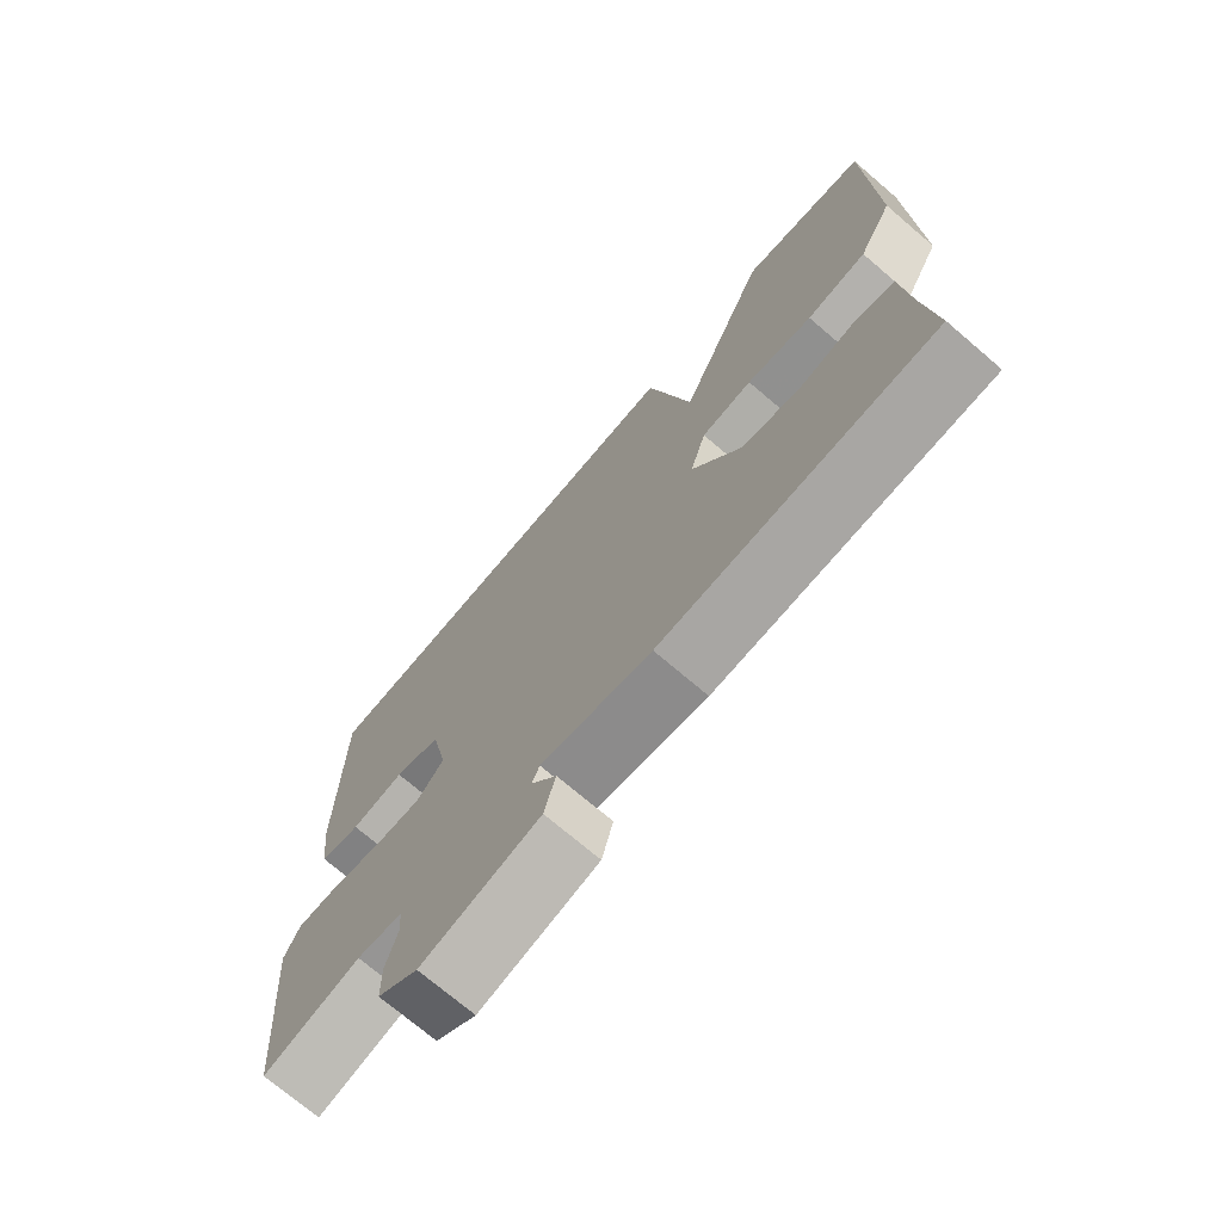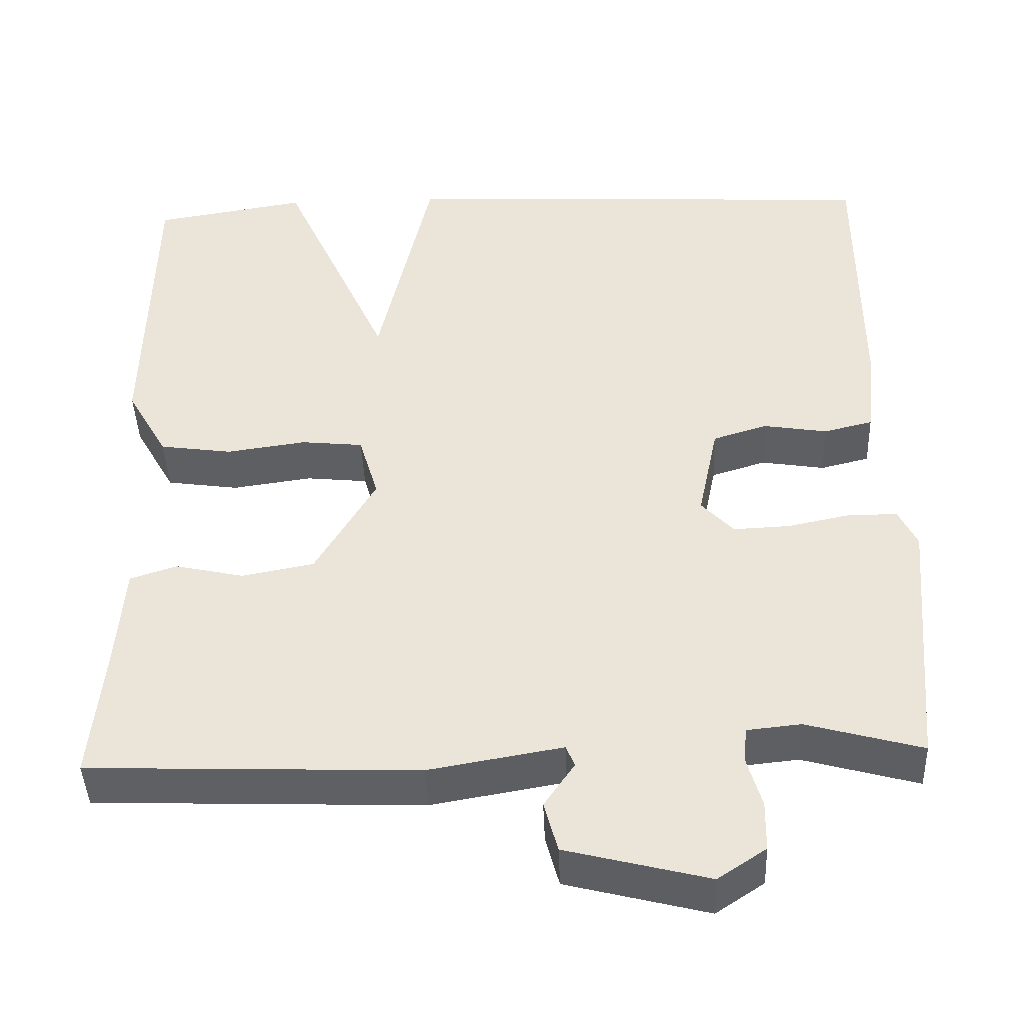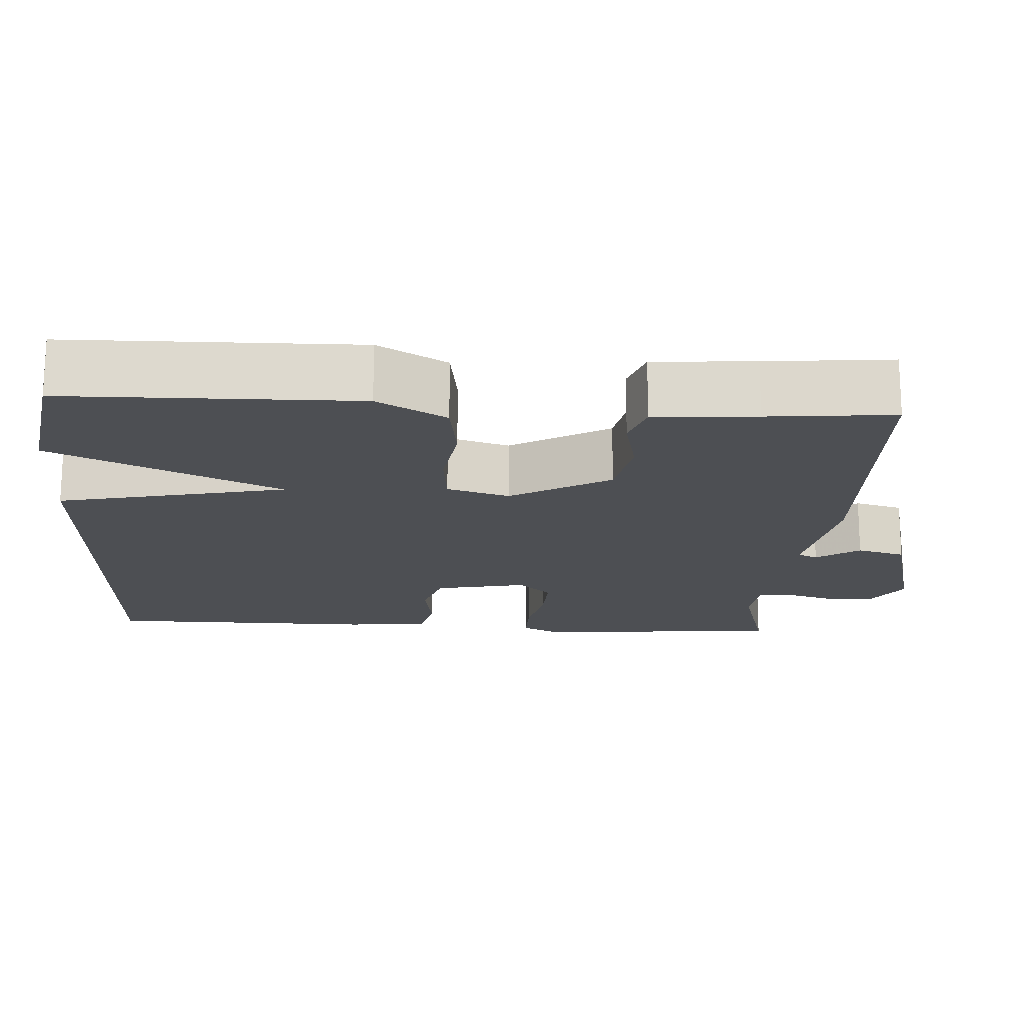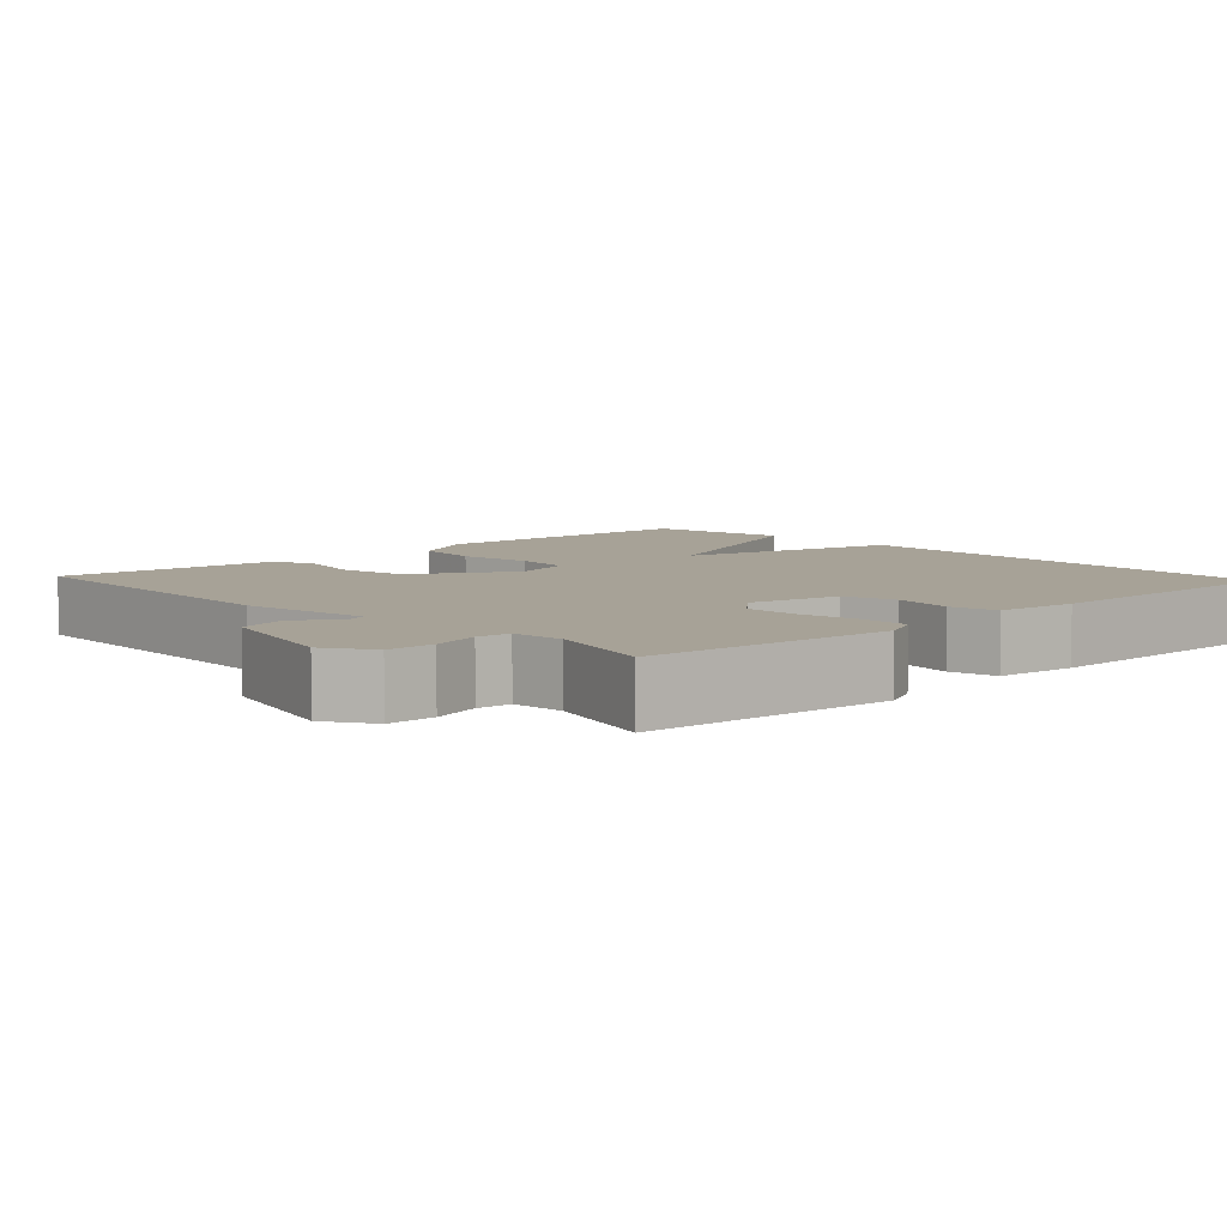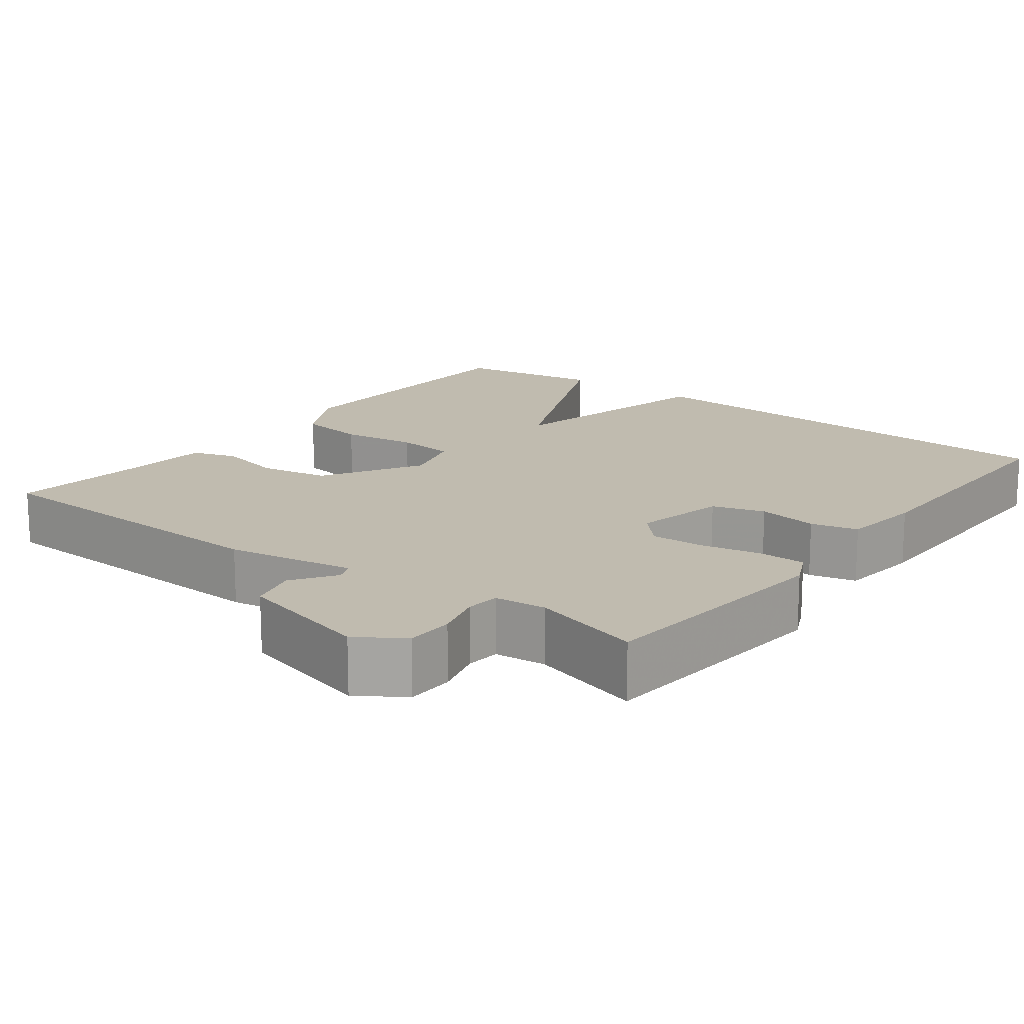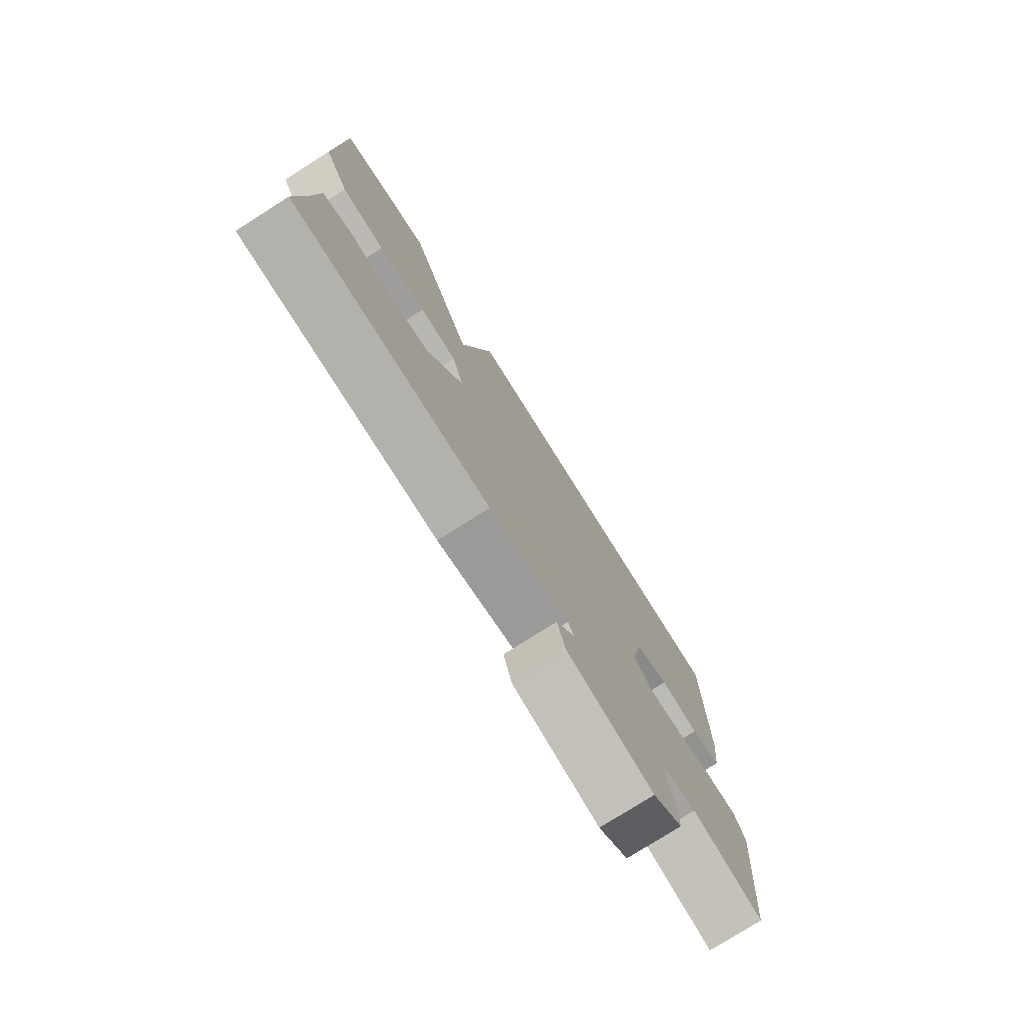
<metadata>
{"format":"obj","ext":"obj","renderer":"f3d","projection":"perspective","resolution":1024,"background":"white","views":[{"elev":-72.6,"azim":49.5,"up":"+Z"},{"elev":-42.8,"azim":-177.8,"up":"+Z"},{"elev":-17.8,"azim":86.4,"up":"+Y"},{"elev":6.6,"azim":-132.9,"up":"+Y"},{"elev":16.2,"azim":-142.5,"up":"+Y"},{"elev":-77.3,"azim":122.4,"up":"+Z"}]}
</metadata>
<code>
v 0.5 0.07 -0.5
v 0.091 0.07 -0.515
v -0.075 0.07 -0.486
v -0.086 0.07 -0.512
v -0.048 0.07 -0.568
v -0.065 0.07 -0.631
v -0.242 0.07 -0.676
v -0.302 0.07 -0.636
v -0.303 0.07 -0.574
v -0.285 0.07 -0.511
v -0.289 0.07 -0.467
v -0.356 0.07 -0.46
v -0.5 0.07 -0.5
v -0.528 0.07 -0.174
v -0.505 0.07 -0.126
v -0.443 0.07 -0.126
v -0.366 0.07 -0.142
v -0.296 0.07 -0.145
v -0.256 0.07 -0.102
v -0.281 0.07 0.018
v -0.349 0.07 0.039
v -0.428 0.07 0.026
v -0.489 0.07 0.041
v -0.501 0.07 0.147
v -0.5 0.07 0.5
v 0.109 0.07 0.531
v 0.175 0.07 0.235
v 0.309 0.07 0.531
v 0.5 0.07 0.5
v 0.507 0.07 0.121
v 0.456 0.07 0.031
v 0.366 0.07 0.018
v 0.267 0.07 0.032
v 0.19 0.07 0.024
v 0.166 0.07 -0.057
v 0.241 0.07 -0.186
v 0.331 0.07 -0.203
v 0.416 0.07 -0.184
v 0.474 0.07 -0.203
v 0.484 0.07 -0.336
v 0.5 0 -0.5
v 0.091 0 -0.515
v -0.075 0 -0.486
v -0.086 0 -0.512
v -0.048 0 -0.568
v -0.065 0 -0.631
v -0.242 0 -0.676
v -0.302 0 -0.636
v -0.303 0 -0.574
v -0.285 0 -0.511
v -0.289 0 -0.467
v -0.356 0 -0.46
v -0.5 0 -0.5
v -0.528 0 -0.174
v -0.505 0 -0.126
v -0.443 0 -0.126
v -0.366 0 -0.142
v -0.296 0 -0.145
v -0.256 0 -0.102
v -0.281 0 0.018
v -0.349 0 0.039
v -0.428 0 0.026
v -0.489 0 0.041
v -0.501 0 0.147
v -0.5 0 0.5
v 0.109 0 0.531
v 0.175 0 0.235
v 0.309 0 0.531
v 0.5 0 0.5
v 0.507 0 0.121
v 0.456 0 0.031
v 0.366 0 0.018
v 0.267 0 0.032
v 0.19 0 0.024
v 0.166 0 -0.057
v 0.241 0 -0.186
v 0.331 0 -0.203
v 0.416 0 -0.184
v 0.474 0 -0.203
v 0.484 0 -0.336
f 37 38 39 40
f 1 2 3
f 40 1 3
f 37 40 3
f 36 37 3
f 35 36 3
f 34 35 3
f 31 32 33
f 30 31 33
f 29 30 33
f 28 29 33
f 27 28 33
f 27 33 34
f 25 26 27
f 24 25 27
f 23 24 27
f 22 23 27
f 21 22 27
f 20 21 27 34
f 19 20 34 3
f 15 16 17
f 14 15 17
f 13 14 17
f 12 13 17
f 11 12 17 18
f 19 3 4
f 18 19 4
f 11 18 4
f 10 11 4
f 8 9 10
f 7 8 10
f 6 7 10
f 5 6 10
f 4 5 10
f 80 79 78 77
f 43 42 41
f 43 41 80
f 43 80 77
f 43 77 76
f 43 76 75
f 43 75 74
f 73 72 71
f 73 71 70
f 73 70 69
f 73 69 68
f 73 68 67
f 74 73 67
f 67 66 65
f 67 65 64
f 67 64 63
f 67 63 62
f 67 62 61
f 74 67 61 60
f 43 74 60 59
f 57 56 55
f 57 55 54
f 57 54 53
f 57 53 52
f 58 57 52 51
f 44 43 59
f 44 59 58
f 44 58 51
f 44 51 50
f 50 49 48
f 50 48 47
f 50 47 46
f 50 46 45
f 50 45 44
f 1 41 42 2
f 2 42 43 3
f 3 43 44 4
f 4 44 45 5
f 5 45 46 6
f 6 46 47 7
f 7 47 48 8
f 8 48 49 9
f 9 49 50 10
f 10 50 51 11
f 11 51 52 12
f 12 52 53 13
f 13 53 54 14
f 14 54 55 15
f 15 55 56 16
f 16 56 57 17
f 17 57 58 18
f 18 58 59 19
f 19 59 60 20
f 20 60 61 21
f 21 61 62 22
f 22 62 63 23
f 23 63 64 24
f 24 64 65 25
f 25 65 66 26
f 26 66 67 27
f 27 67 68 28
f 28 68 69 29
f 29 69 70 30
f 30 70 71 31
f 31 71 72 32
f 32 72 73 33
f 33 73 74 34
f 34 74 75 35
f 35 75 76 36
f 36 76 77 37
f 37 77 78 38
f 38 78 79 39
f 39 79 80 40
f 40 80 41 1

</code>
